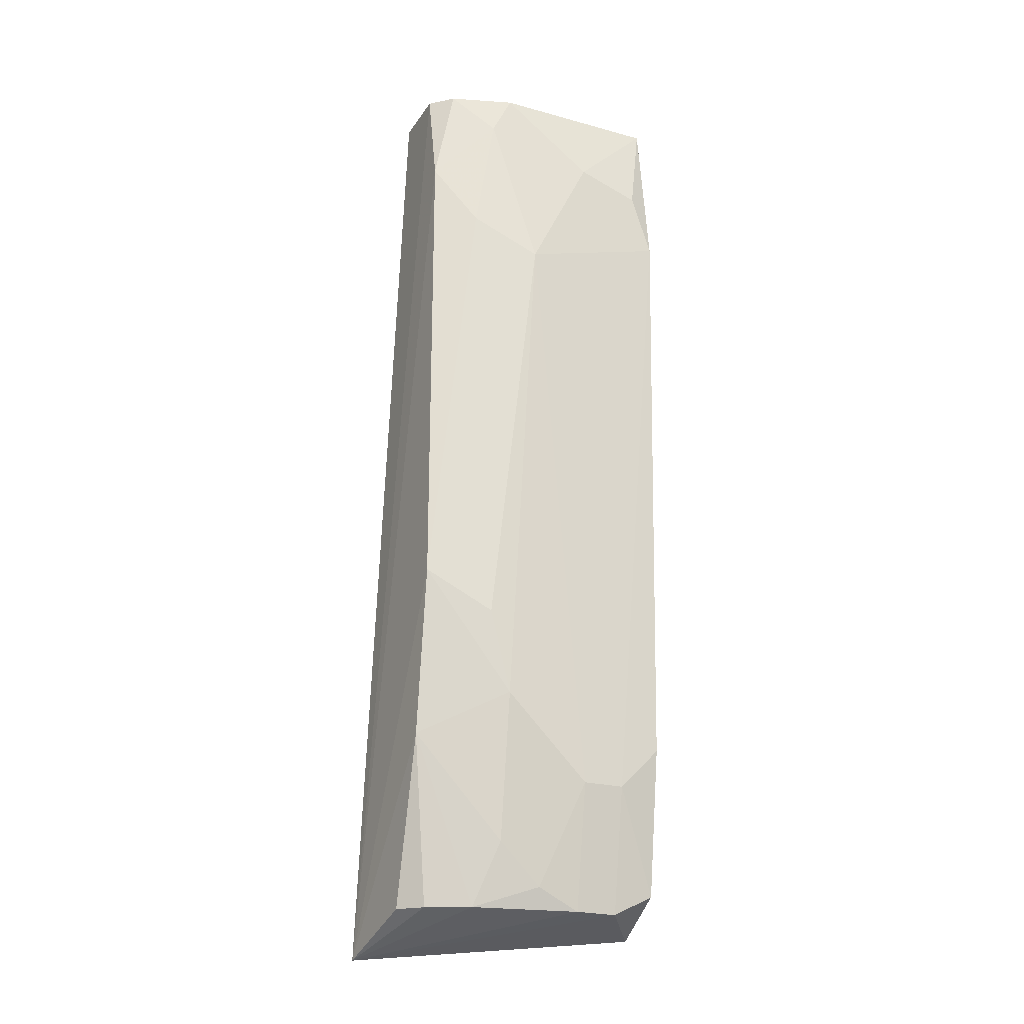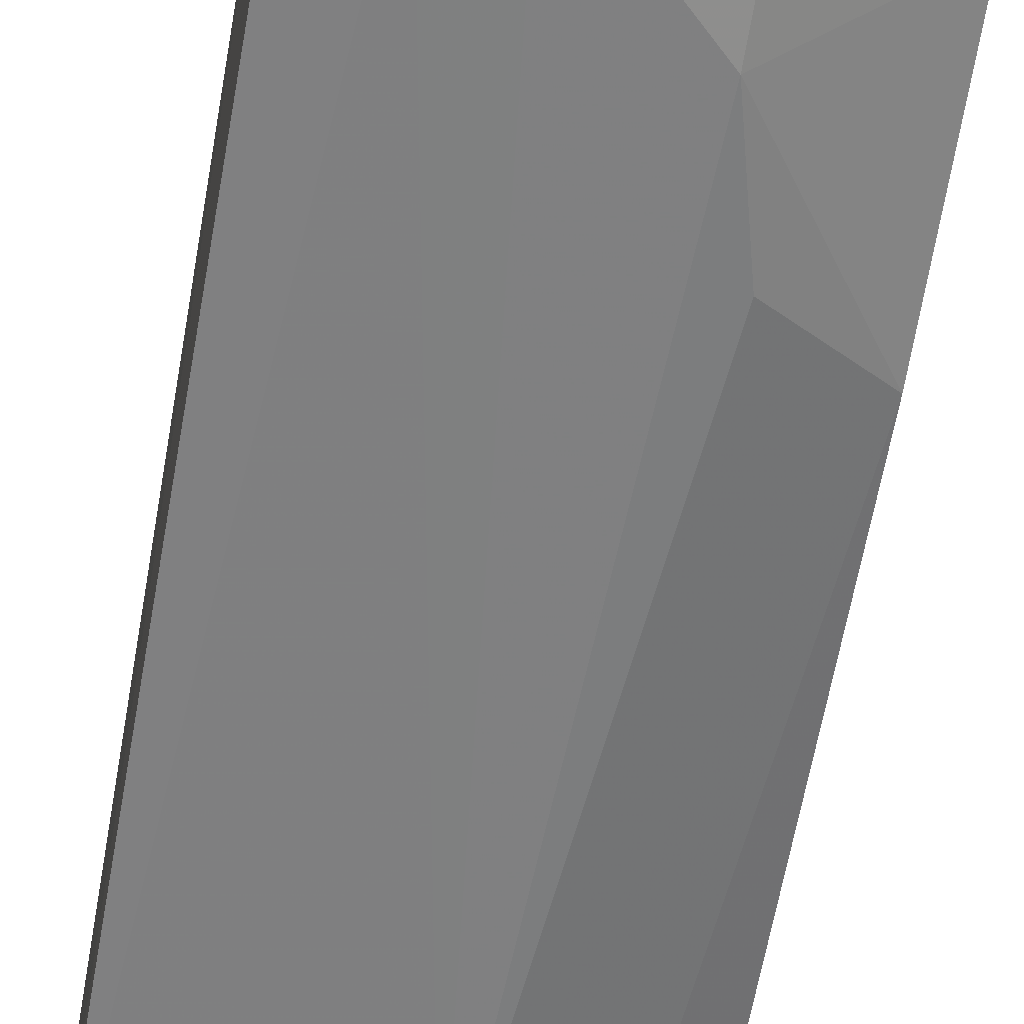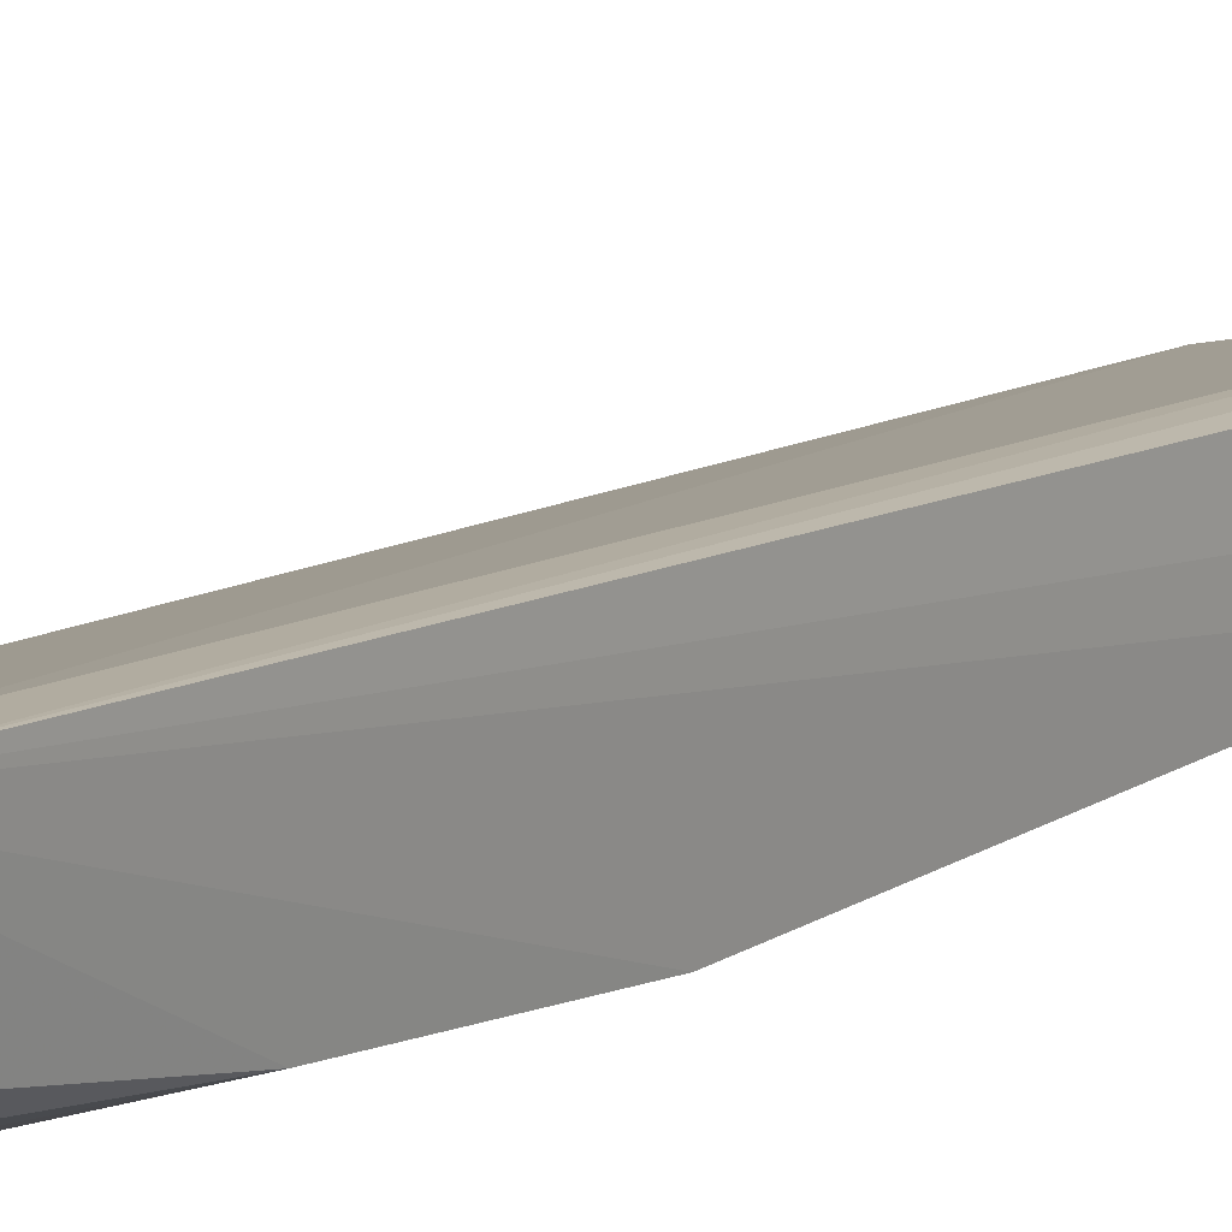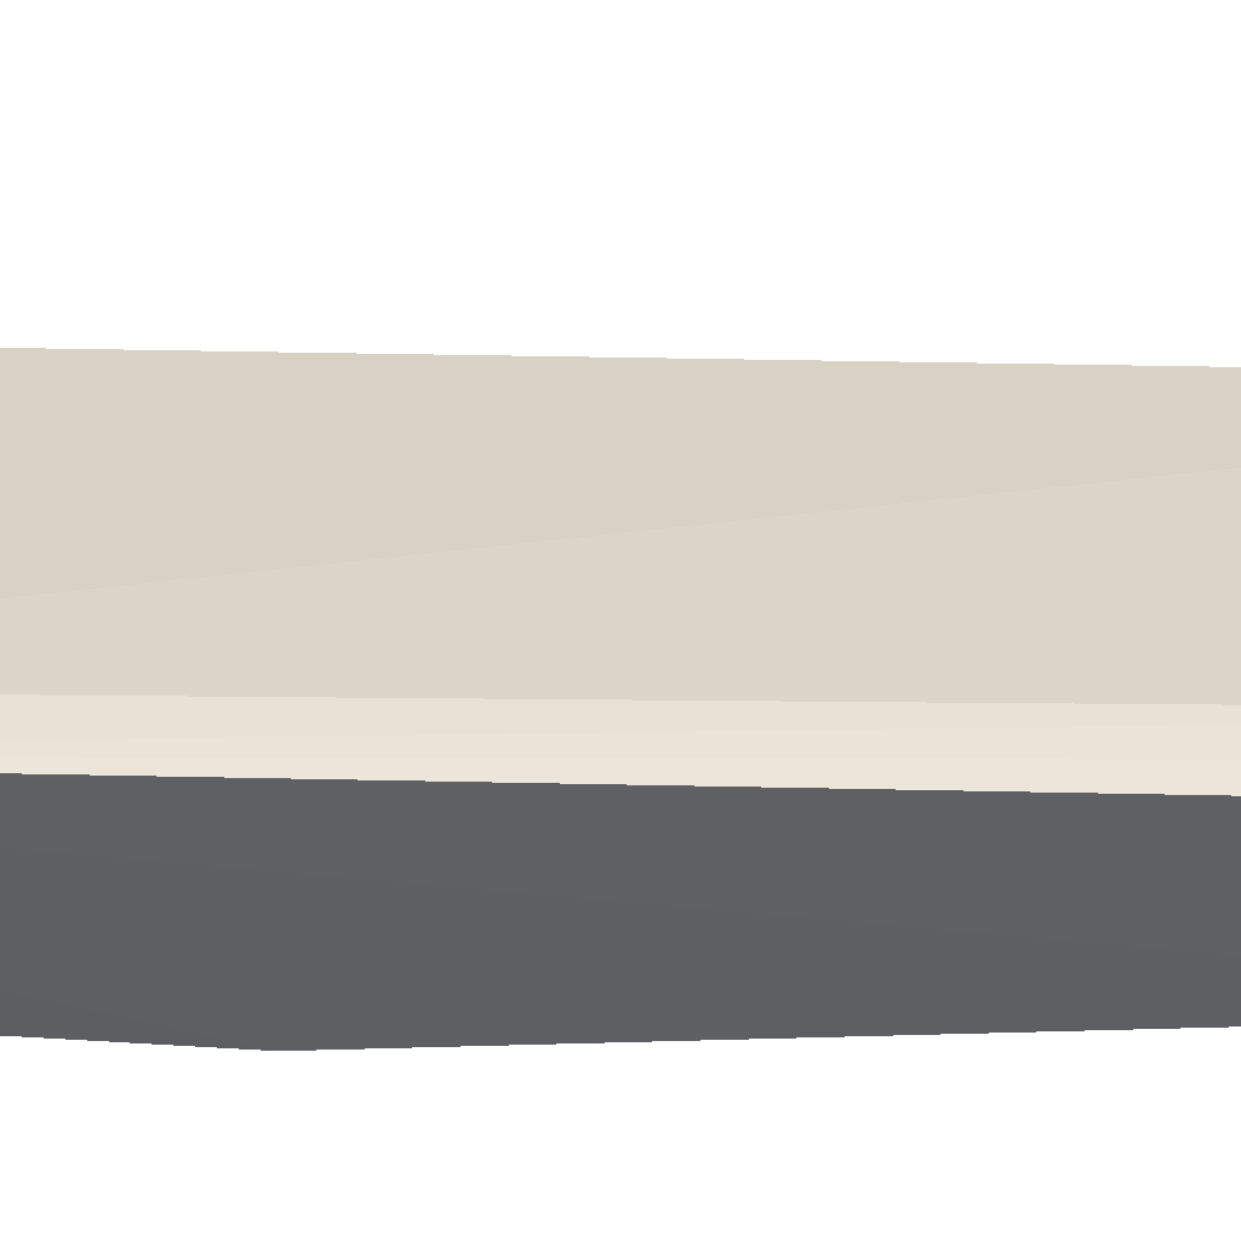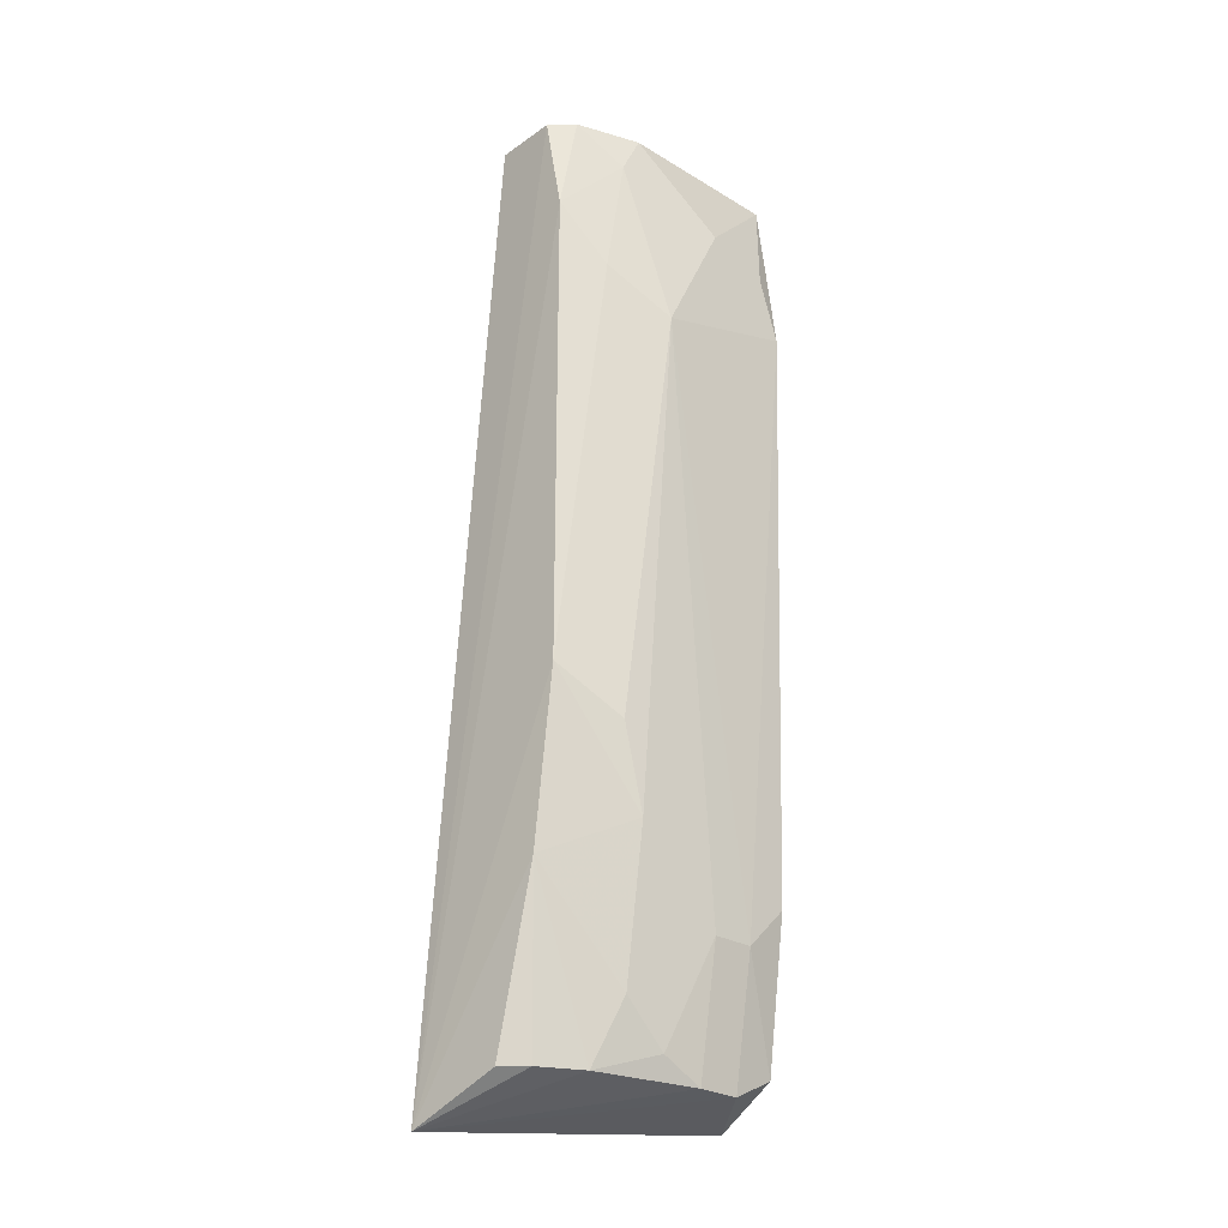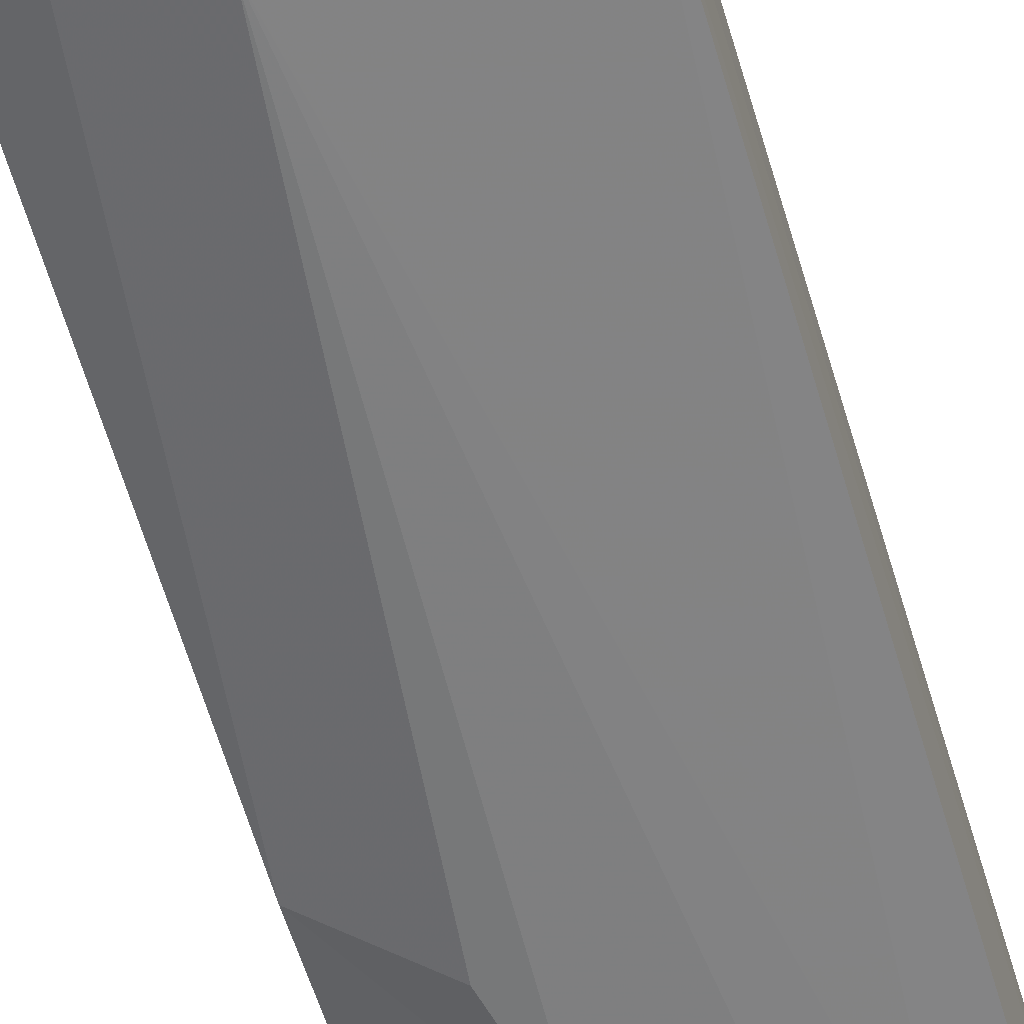
<metadata>
{"format":"obj","ext":"obj","renderer":"f3d","projection":"perspective","resolution":1024,"background":"white","views":[{"elev":-22.9,"azim":154.8,"up":"+Y"},{"elev":-57.9,"azim":-9.7,"up":"+Z"},{"elev":17.8,"azim":41.0,"up":"+Z"},{"elev":45.6,"azim":88.1,"up":"+Z"},{"elev":-27.1,"azim":137.0,"up":"+Y"},{"elev":-62.7,"azim":-163.7,"up":"+Z"}]}
</metadata>
<code>
v 0.006467 0.2833 -0.1897
v -0.1137 -0.1493 -0.1424
v 0.03583 -0.1627 -0.09098
v -0.1116 0.3778 -0.1661
v 0.03008 0.3778 -0.1307
v 0.03008 -0.0472 -0.1661
v -0.1116 0.2833 -0.2015
v -0.04075 -0.1298 -0.1779
v 0.01827 0.3778 -0.1779
v -0.01715 -0.0236 -0.1897
v -0.1116 -0.0472 -0.1897
v 0.01827 -0.1298 -0.09529
v -0.06434 0.3305 -0.2015
v 0.03008 0.3187 -0.1779
v 0.006467 0.3659 -0.1307
v 0.01827 -0.1417 -0.1543
v -0.02895 0.2597 -0.2015
v -0.1116 0.3778 -0.1897
v 0.03008 0.04723 -0.1779
v -0.08796 -0.1417 -0.1779
v -0.1116 -0.07079 -0.1425
v -0.06434 -0.07079 -0.1897
v -0.01715 0.3778 -0.1897
v -0.1116 -0.1298 -0.1779
v -0.005335 -0.1417 -0.1661
v 0.03008 -0.1417 -0.1425
v 0.03008 0.3778 -0.1661
v -0.005335 0.02363 -0.1897
v -0.08796 -0.07079 -0.1897
v -0.01715 -0.1062 -0.1779
v -0.005335 0.3541 -0.1897
v -0.09976 0.3187 -0.2015
v -0.06434 -0.1417 -0.1779
v 0.01827 0.3778 -0.1307
f 4 15 34
f 4 5 9
f 2 7 11
f 2 3 12
f 12 3 15
f 4 12 15
f 7 13 17
f 2 4 18
f 7 2 18
f 4 9 18
f 3 6 19
f 6 10 19
f 14 3 19
f 1 14 19
f 17 1 19
f 3 2 20
f 4 2 21
f 2 12 21
f 12 4 21
f 17 10 22
f 17 13 23
f 18 9 23
f 13 18 23
f 2 11 24
f 20 2 24
f 16 3 25
f 6 16 25
f 6 3 26
f 3 16 26
f 16 6 26
f 5 3 27
f 9 5 27
f 3 14 27
f 14 9 27
f 10 17 28
f 19 10 28
f 17 19 28
f 11 7 29
f 7 17 29
f 17 22 29
f 22 20 29
f 24 11 29
f 20 24 29
f 10 6 30
f 8 22 30
f 22 10 30
f 6 25 30
f 25 8 30
f 14 1 31
f 9 14 31
f 1 17 31
f 23 9 31
f 17 23 31
f 13 7 32
f 7 18 32
f 18 13 32
f 3 20 33
f 22 8 33
f 20 22 33
f 8 25 33
f 25 3 33
f 3 5 34
f 5 4 34
f 15 3 34

</code>
